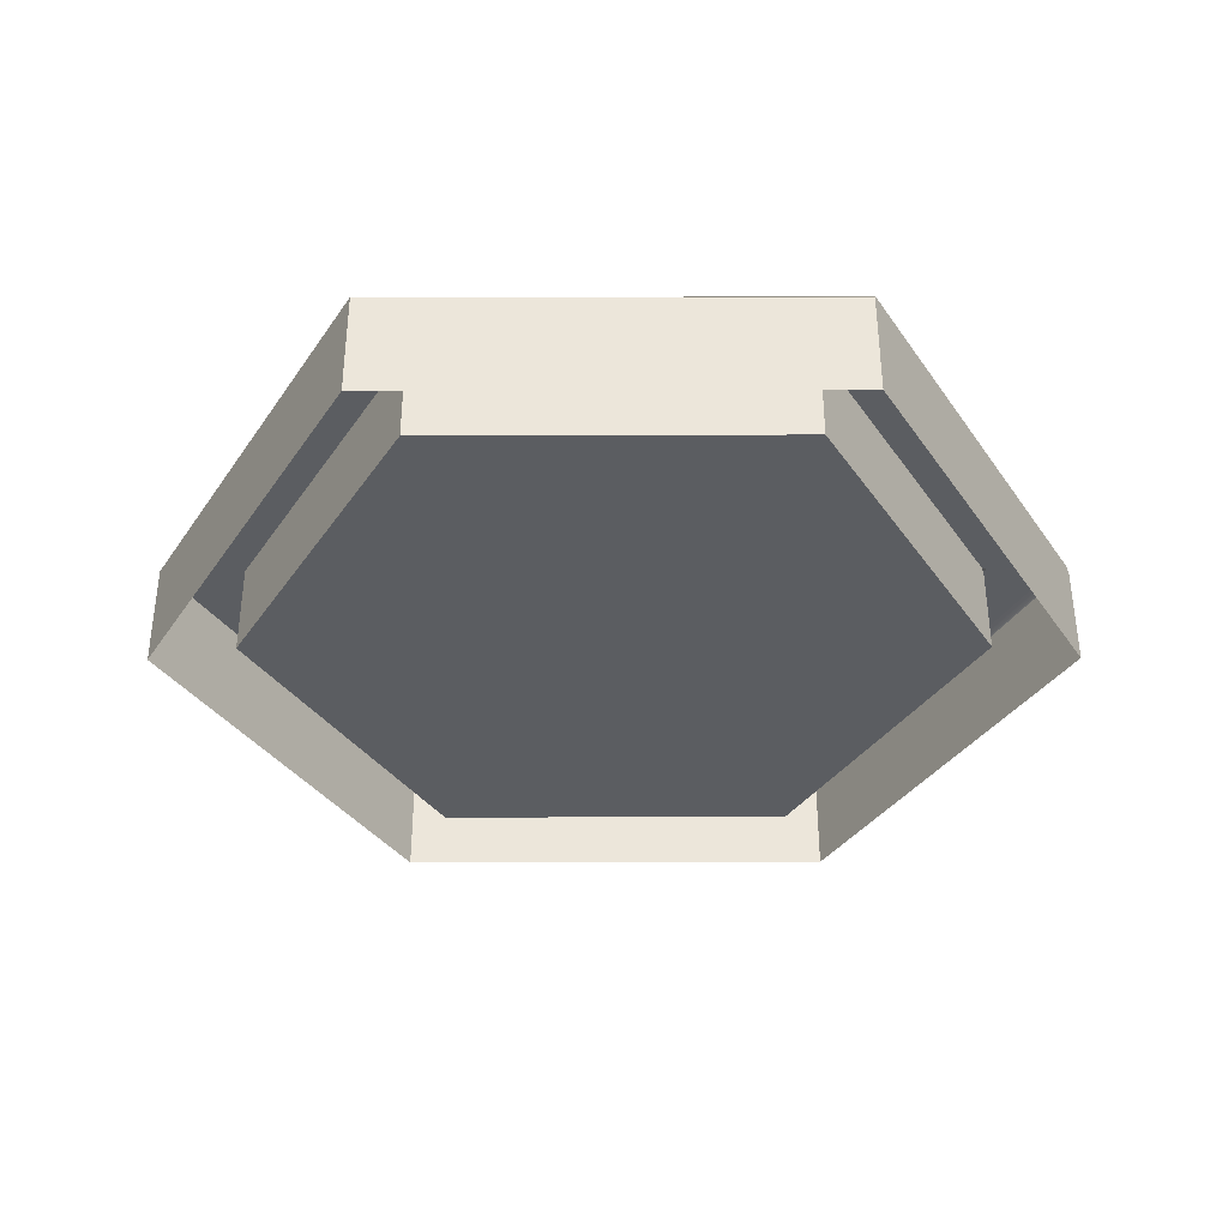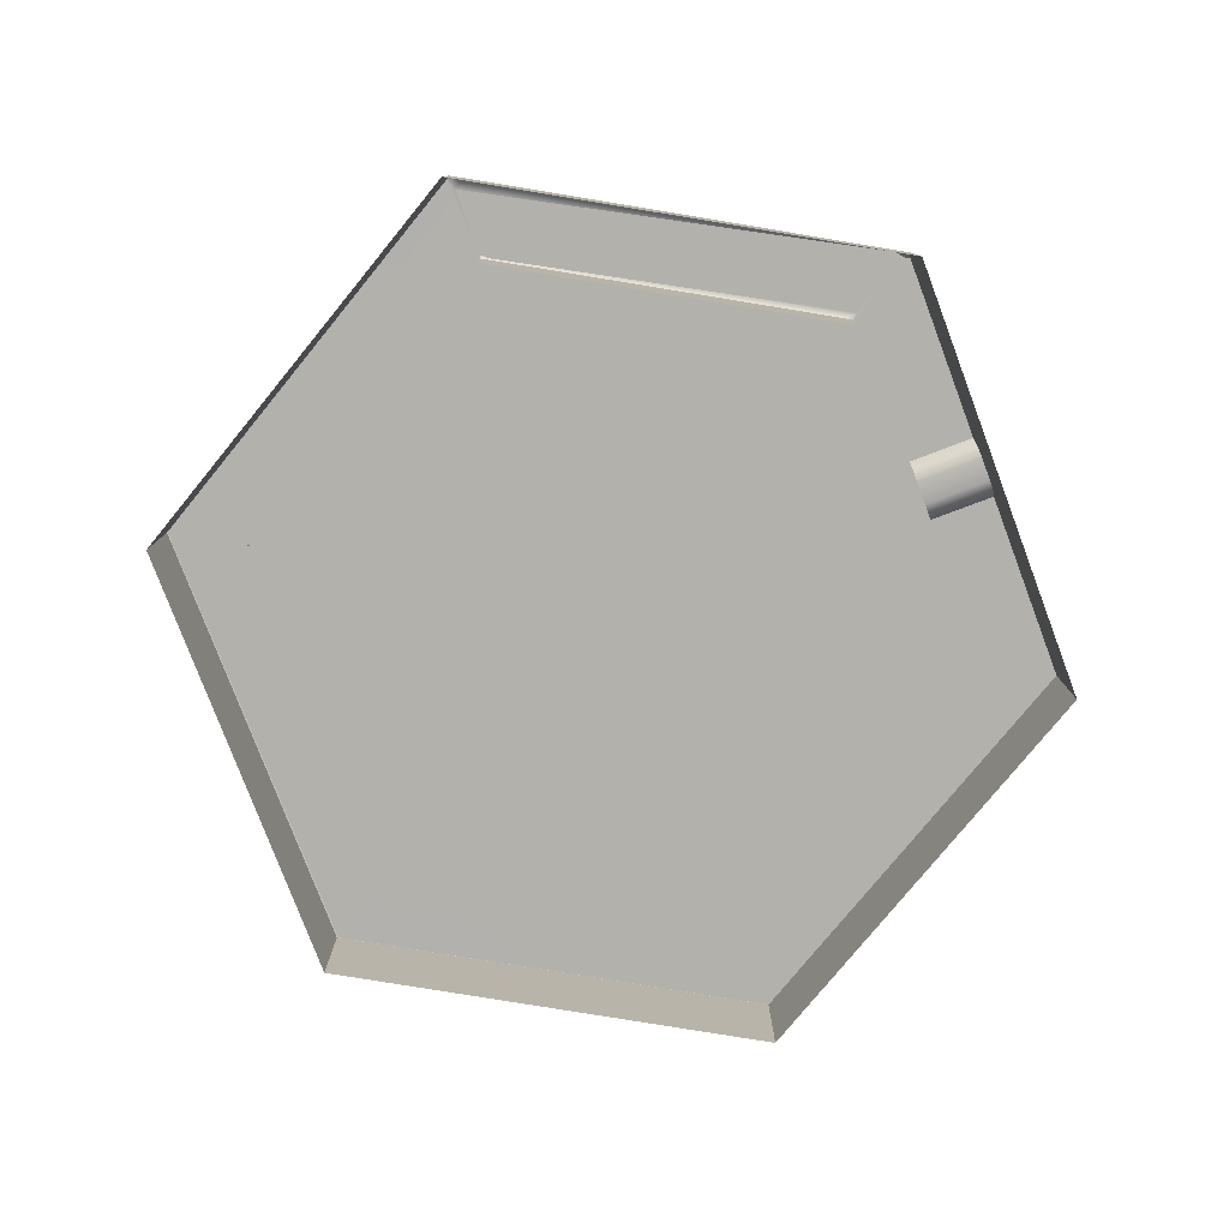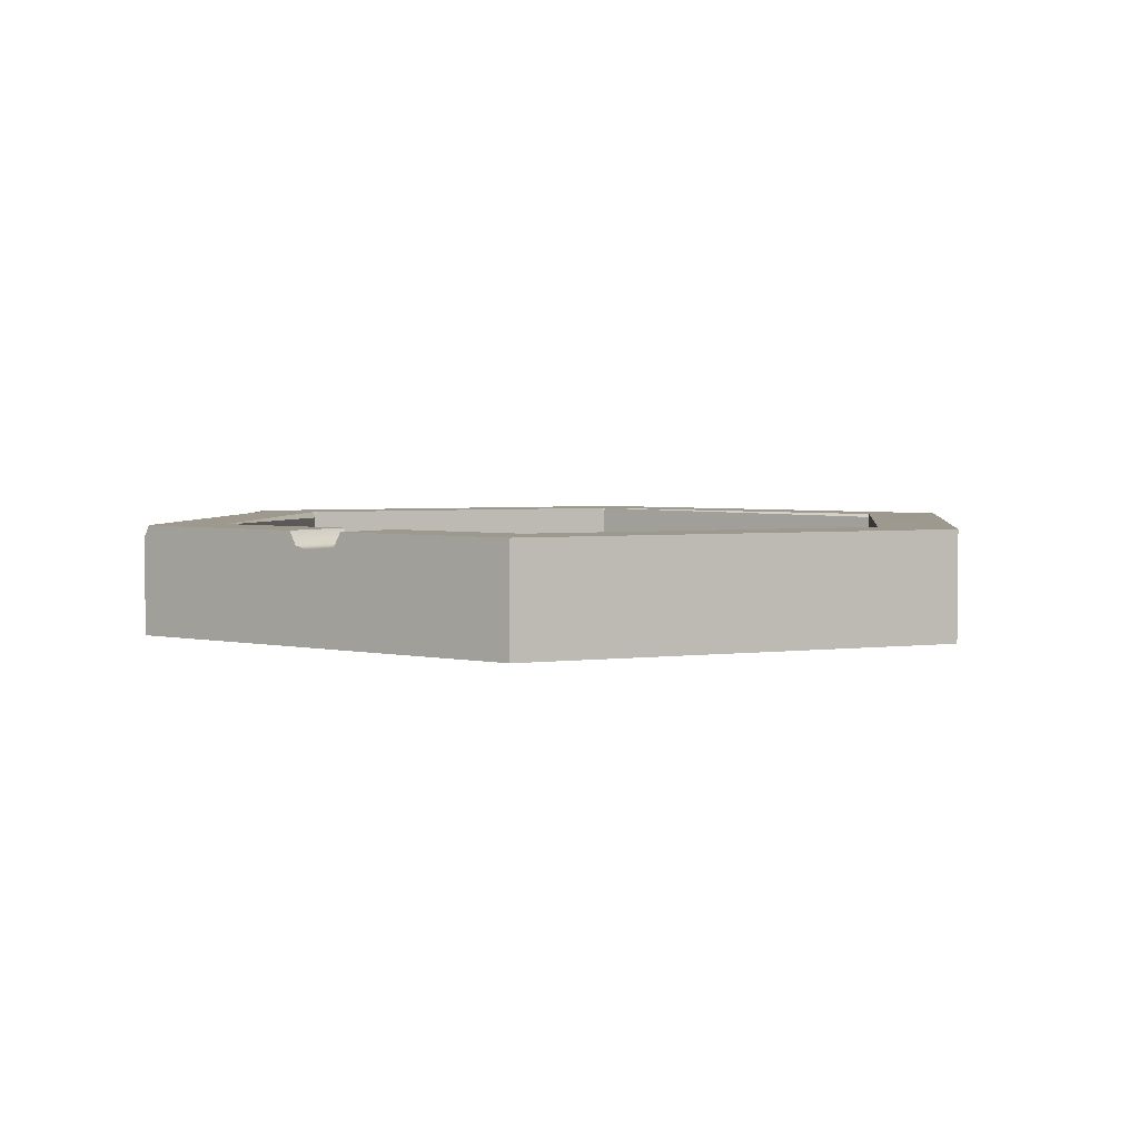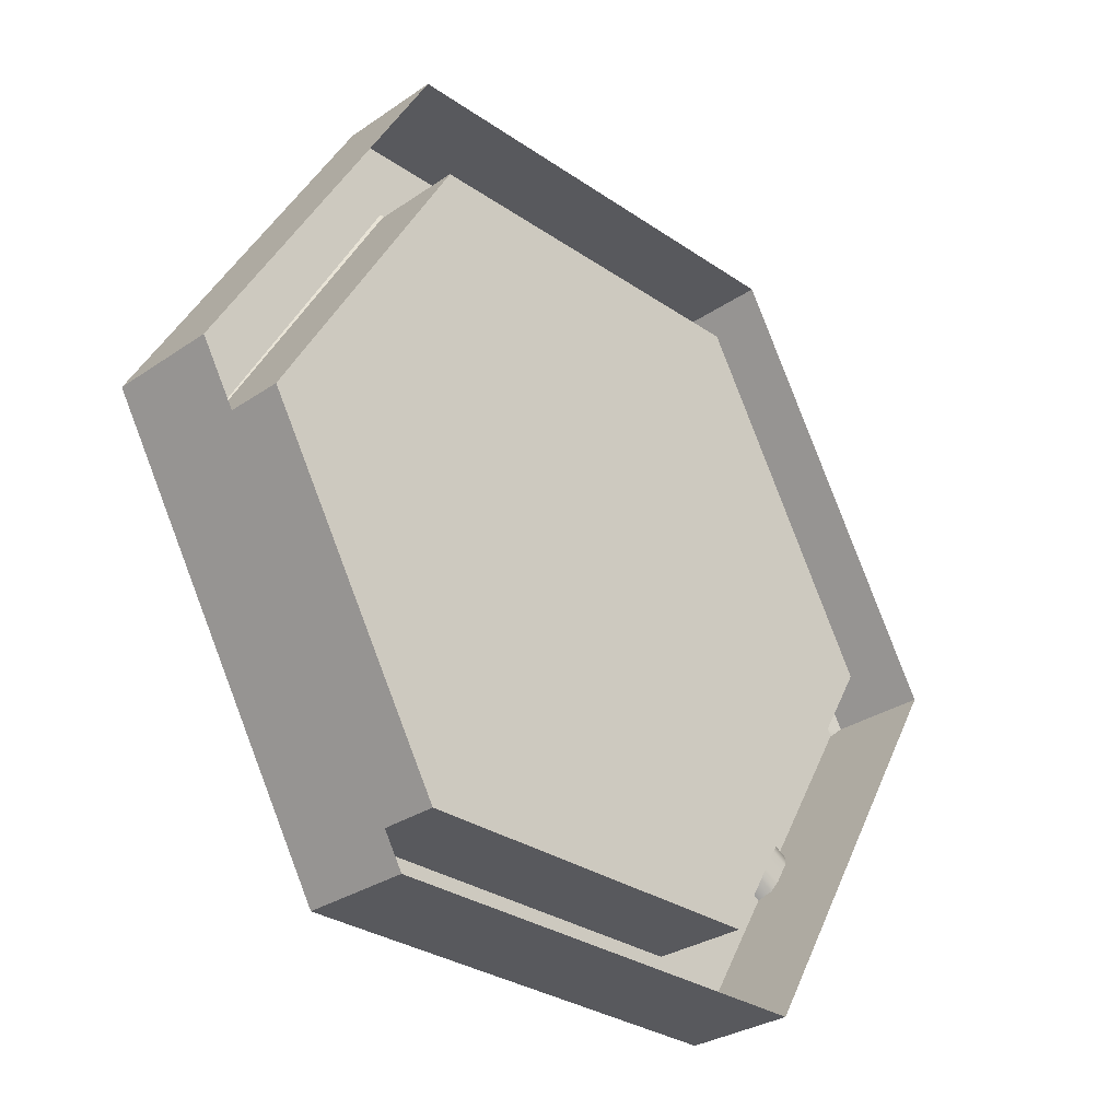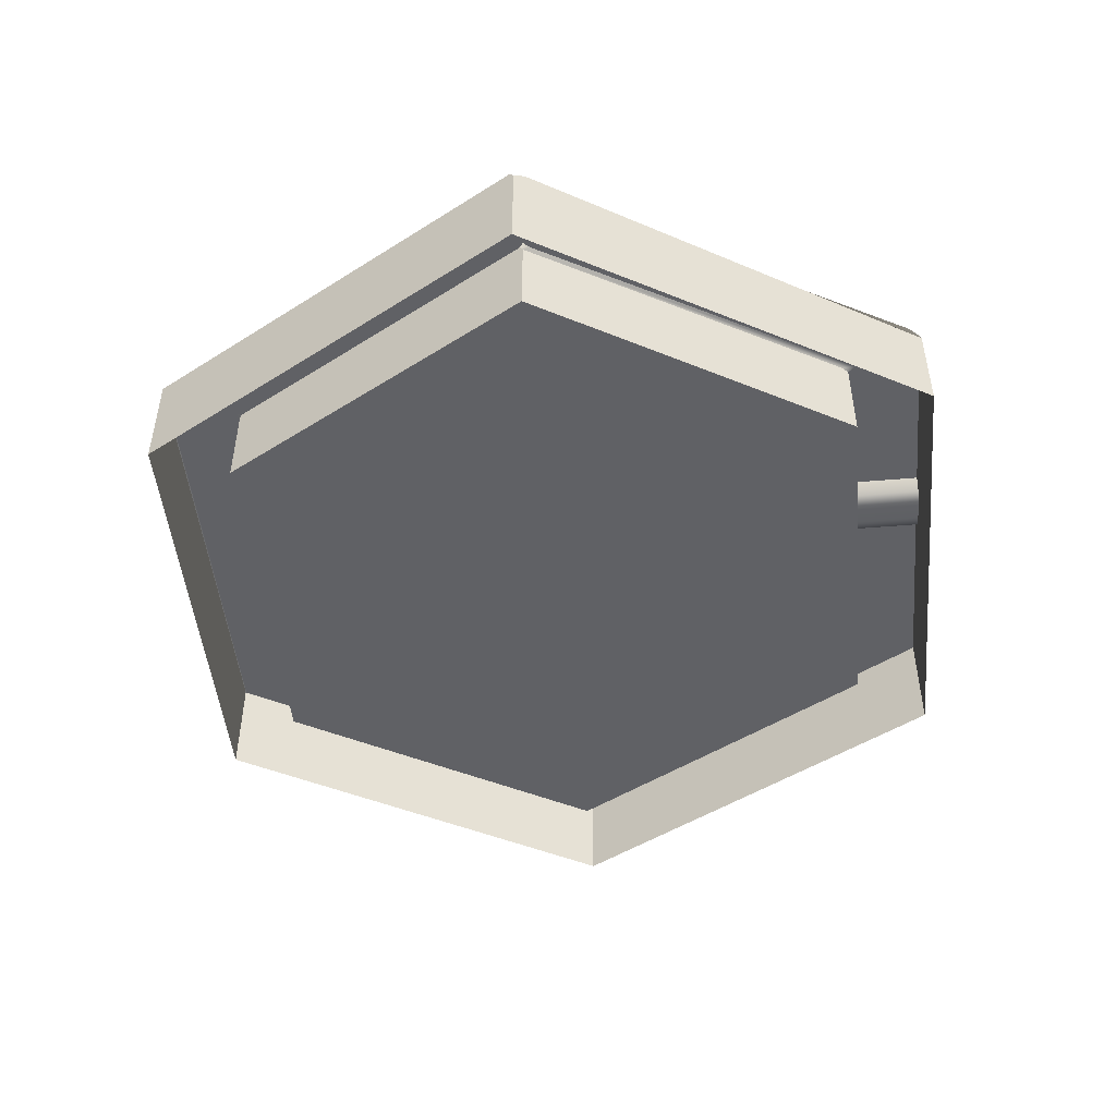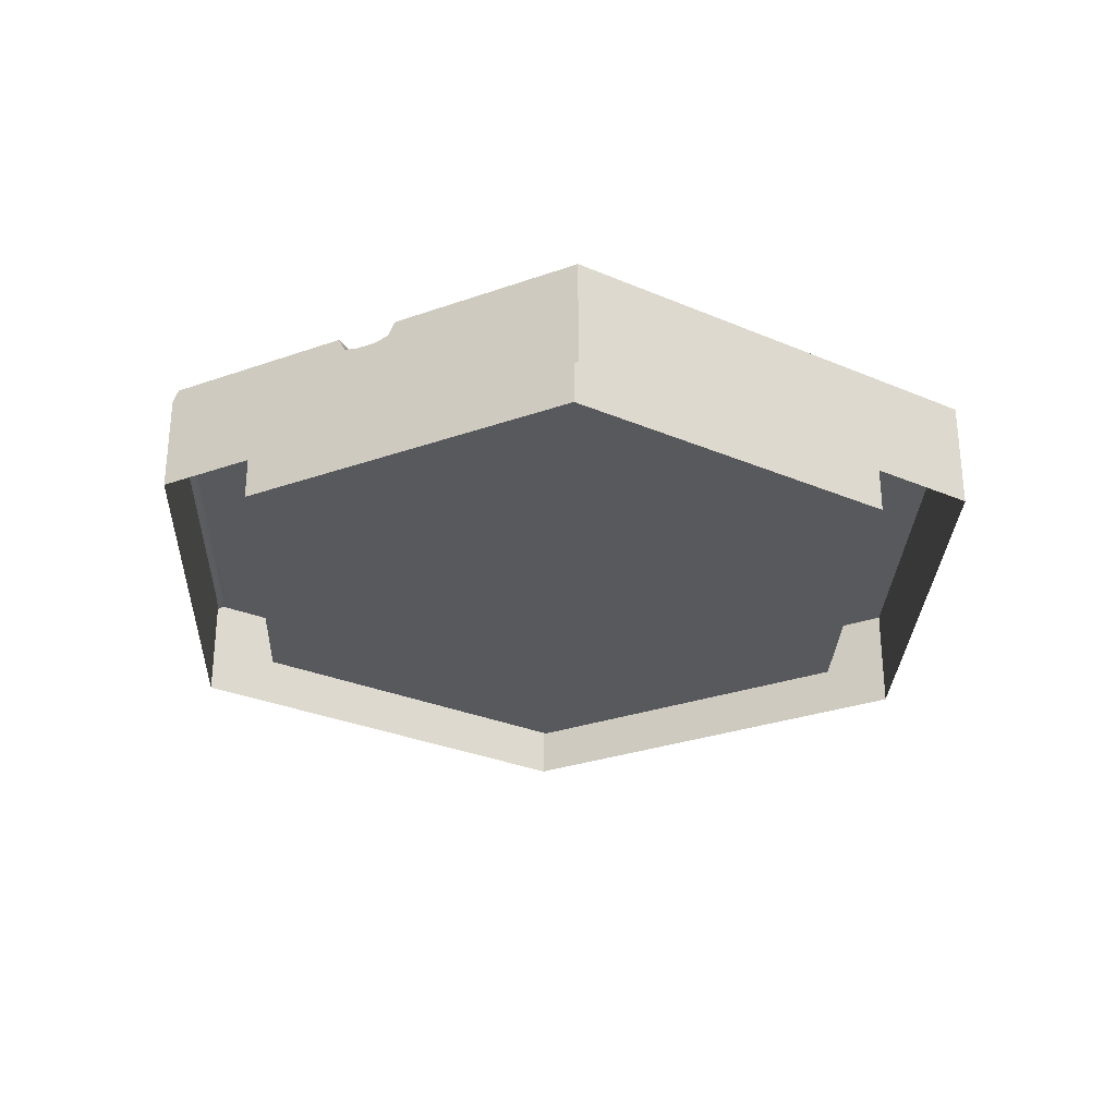
<metadata>
{"format":"obj","ext":"obj","renderer":"f3d","projection":"perspective","resolution":1024,"background":"white","views":[{"elev":-36.0,"azim":-59.8,"up":"+Y"},{"elev":-79.0,"azim":50.7,"up":"+Y"},{"elev":3.4,"azim":156.5,"up":"+Y"},{"elev":-29.9,"azim":-45.1,"up":"+Z"},{"elev":-48.0,"azim":35.4,"up":"+Y"},{"elev":-29.2,"azim":147.7,"up":"+Y"}]}
</metadata>
<code>
g default
v -4.41 0.2105 4.007
v -1.507 0.2105 9.036
v 4.299 0.2105 9.036
v 7.203 0.2105 4.007
v 4.299 0.2105 -1.022
v -1.507 0.2105 -1.022
v 4.299 1.59 -1.022
v 3.755 1.59 -0.07865
v -0.9626 1.59 -0.07865
v -3.321 0.383 4.007
v -0.9626 0.383 8.092
v 3.755 0.383 8.092
v 6.114 0.383 4.007
v 3.755 0.383 -0.07865
v -0.9626 0.383 -0.07865
v 1.396 0.383 4.007
v 5.55 0.2105 1.144
v 5.55 1.59 1.144
v 4.734 1.59 1.617
v 4.734 0.383 1.618
v 5.952 0.2105 1.841
v 5.952 1.59 1.841
v 5.135 1.59 2.312
v 5.134 0.383 2.31
v 3.755 1.374 -0.07865
v 4.734 1.374 1.618
v 5.134 1.374 2.31
v 6.114 1.374 4.007
v 3.755 1.374 8.092
v -0.9626 1.374 8.092
v -3.321 1.374 4.007
v -0.9626 1.374 -0.07865
v -1.507 1.374 -1.022
v 4.299 1.374 -1.022
v 5.55 1.374 1.144
v 5.952 1.374 1.841
v 7.203 1.374 4.007
v 4.299 1.374 9.036
v -1.507 1.374 9.036
v -4.41 1.374 4.007
v 5.577 1.374 1.19
v 5.595 1.423 1.223
v 5.68 1.374 1.369
v 4.861 1.374 1.837
v 4.78 1.423 1.696
v 4.761 1.374 1.663
v 5.924 1.374 1.793
v 5.83 1.374 1.628
v 5.905 1.415 1.759
v 5.088 1.416 2.229
v 5.012 1.374 2.099
v 5.108 1.374 2.265
v -4.399 1.59 4.026
v -4.385 1.59 4.007
v -4.403 1.59 3.999
v -4.41 1.579 4.007
v -1.496 1.59 9.036
v -1.501 1.59 9.025
v -1.514 1.59 9.015
v -1.507 1.569 9.036
v -1.508 1.59 -1.019
v -1.505 1.59 -1.019
v -1.505 1.59 -1.022
v -1.507 1.589 -1.022
v -4.406 1.588 3.999
v -3.307 1.59 4.048
v -3.321 1.547 4.007
v -3.31 1.589 3.988
v -3.31 1.59 3.988
v -3.343 1.59 4.007
v -0.9879 1.59 8.136
v -0.941 1.59 8.096
v -0.9626 1.555 8.092
v -0.9845 1.588 8.055
v -0.9407 1.59 8.092
v 6.215 1.59 4.007
v 6.111 1.59 3.963
v 6.092 1.59 3.969
v 6.114 1.546 4.007
v 6.07 1.586 4.083
v 3.711 1.59 8.092
v 3.777 1.59 8.13
v 3.811 1.59 8.026
v 3.755 1.504 8.092
v 3.711 1.588 8.092
v 4.299 1.514 9.036
v 4.376 1.585 8.903
v 4.211 1.59 8.882
v 4.224 1.59 9.022
v 7.165 1.584 3.941
v 7.164 1.59 3.94
v 7.114 1.59 4.007
v 7.105 1.59 4.122
v 7.203 1.439 4.007
v -1.496 1.59 9.035
v -1.496 1.59 9.036
v 4.223 1.59 9.036
v 4.223 1.59 9.035
g Medlarge_pool
f 1 2 40
f 40 2 39
f 2 3 39
f 39 3 38
f 3 4 38
f 38 4 37
f 4 21 37
f 37 21 36
f 5 6 34
f 34 6 33
f 6 1 33
f 33 1 40
f 54 59 66 70
f 71 66 59 58
f 88 93 83 82
f 8 7 9
f 9 7 63 62
f 62 55 9
f 9 55 54 70 69
f 67 74 31
f 31 74 73 30
f 30 85 84 29
f 29 80 79 28
f 28 23 27
f 32 25 9
f 9 25 8
f 9 69 68 32
f 32 68 67 31
f 10 11 16
f 11 12 16
f 12 13 16
f 13 24 16
f 14 16 20
f 24 20 16
f 14 15 16
f 15 10 16
f 17 5 35
f 35 5 34
f 19 18 8
f 8 18 7
f 26 19 25
f 25 19 8
f 21 17 36
f 36 17 47
f 47 17 48
f 48 17 43
f 35 41 17
f 17 41 43
f 48 43 51
f 51 43 44
f 27 23 52
f 23 22 50
f 50 22 49
f 18 19 42
f 42 19 45
f 20 26 14
f 14 26 25
f 24 27 20
f 27 52 20
f 52 51 20
f 51 44 20
f 26 20 46
f 44 46 20
f 28 27 13
f 13 27 24
f 29 28 12
f 12 28 13
f 30 29 11
f 11 29 12
f 31 30 10
f 10 30 11
f 32 31 15
f 15 31 10
f 15 14 32
f 32 14 25
f 34 33 7
f 7 33 64 63
f 35 34 18
f 18 34 7
f 35 18 41
f 18 42 41
f 37 36 90 94
f 38 37 87 86
f 94 87 37
f 39 38 57 60
f 40 39 53 56
f 60 53 39
f 33 40 61 64
f 65 61 40 56
f 36 47 22
f 47 49 22
f 26 46 19
f 46 45 19
f 43 42 44
f 44 42 45
f 41 42 43
f 44 45 46
f 49 48 50
f 50 48 51
f 47 48 49
f 50 51 52
f 50 52 23
f 97 96 57 38 86
f 58 95 98 89 72 71
f 54 53 60 59
f 53 54 55 65 56
f 57 96 95 58 59 60
f 62 61 65 55
f 61 62 63 64
f 73 75 81 85 30
f 67 66 71 74
f 66 67 68 69 70
f 71 72 75 73 74
f 76 83 93 92
f 84 80 29
f 78 77 22 23
f 79 78 23 28
f 82 81 75 72 89 88
f 76 80 84 83
f 76 77 78 79 80
f 81 82 83 84 85
f 91 90 36 22
f 92 91 22 77 76
f 88 87 94 93
f 90 91 92 93 94
f 98 97 86 87 88 89
f 95 96 97 98

</code>
